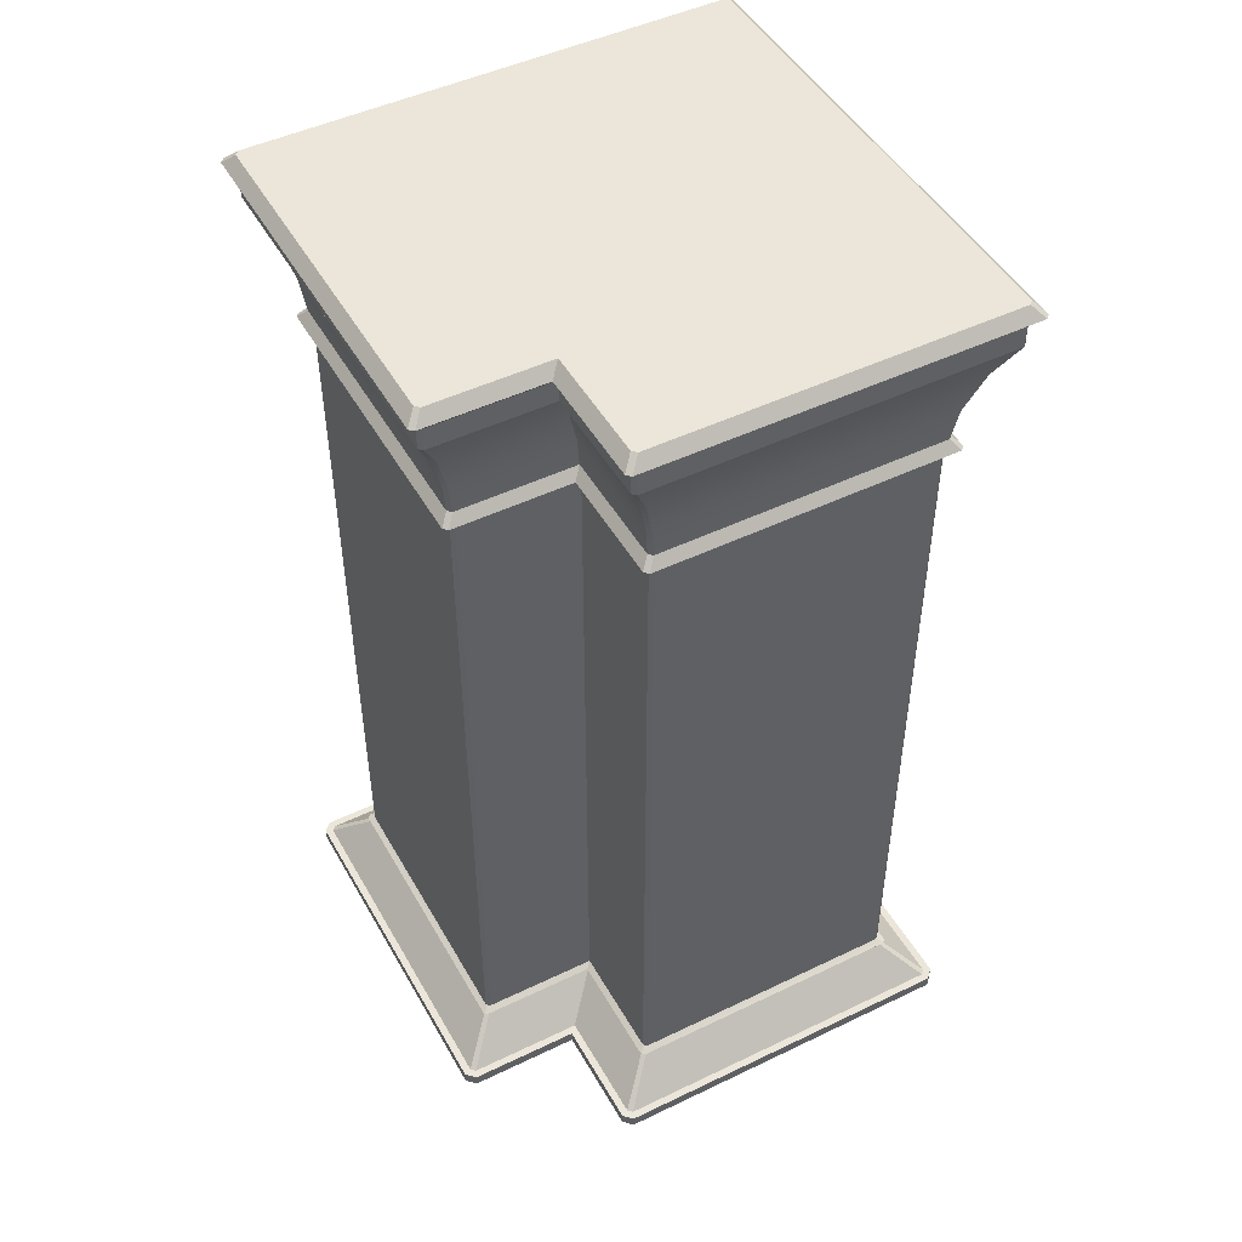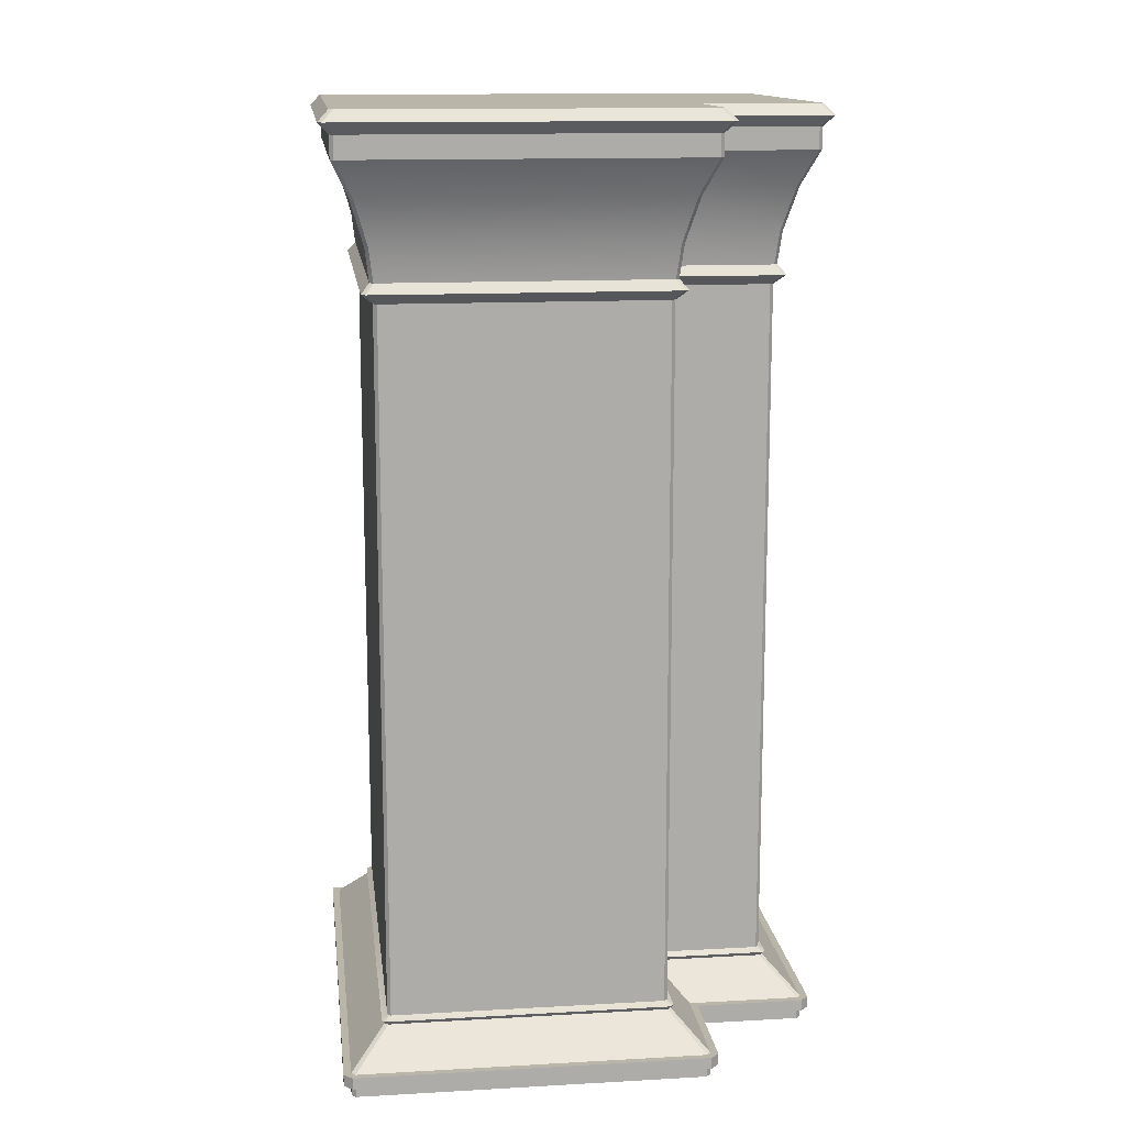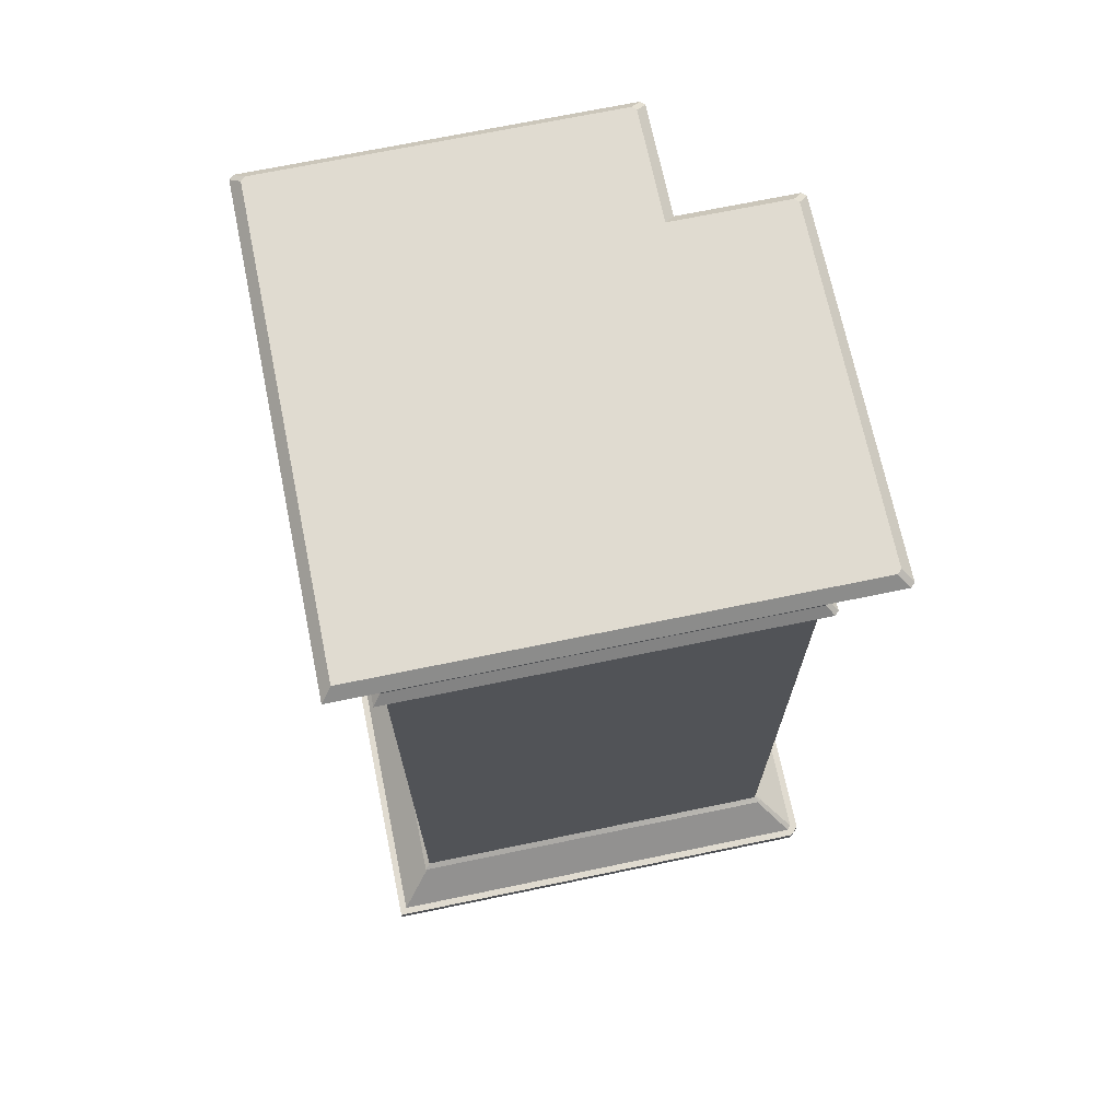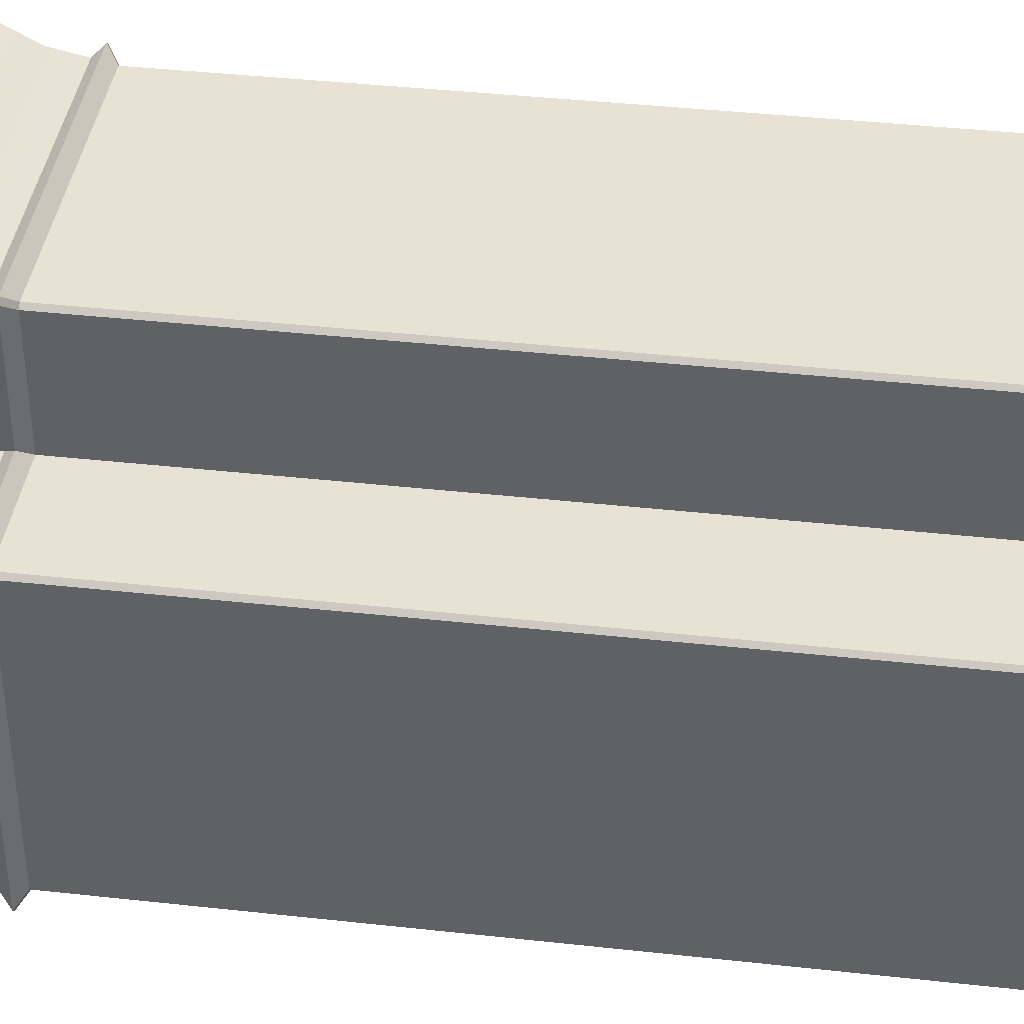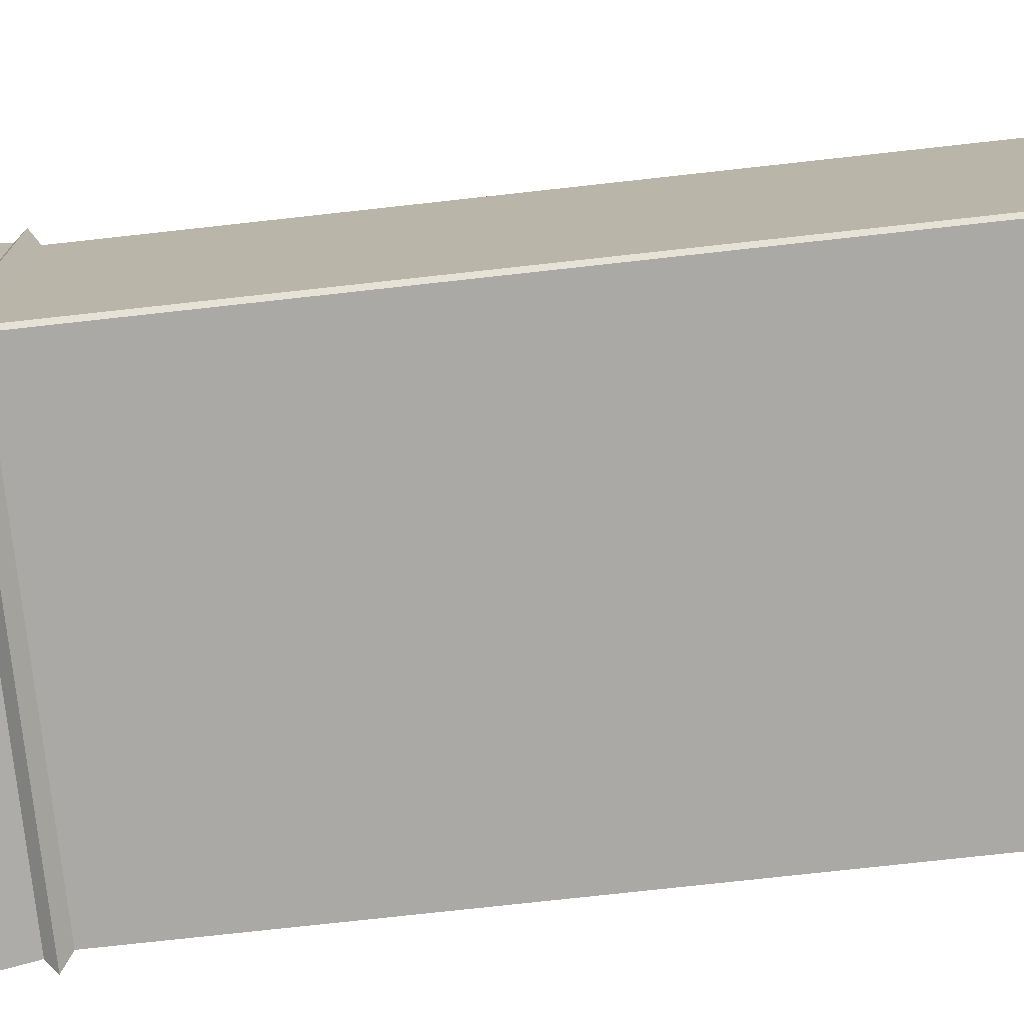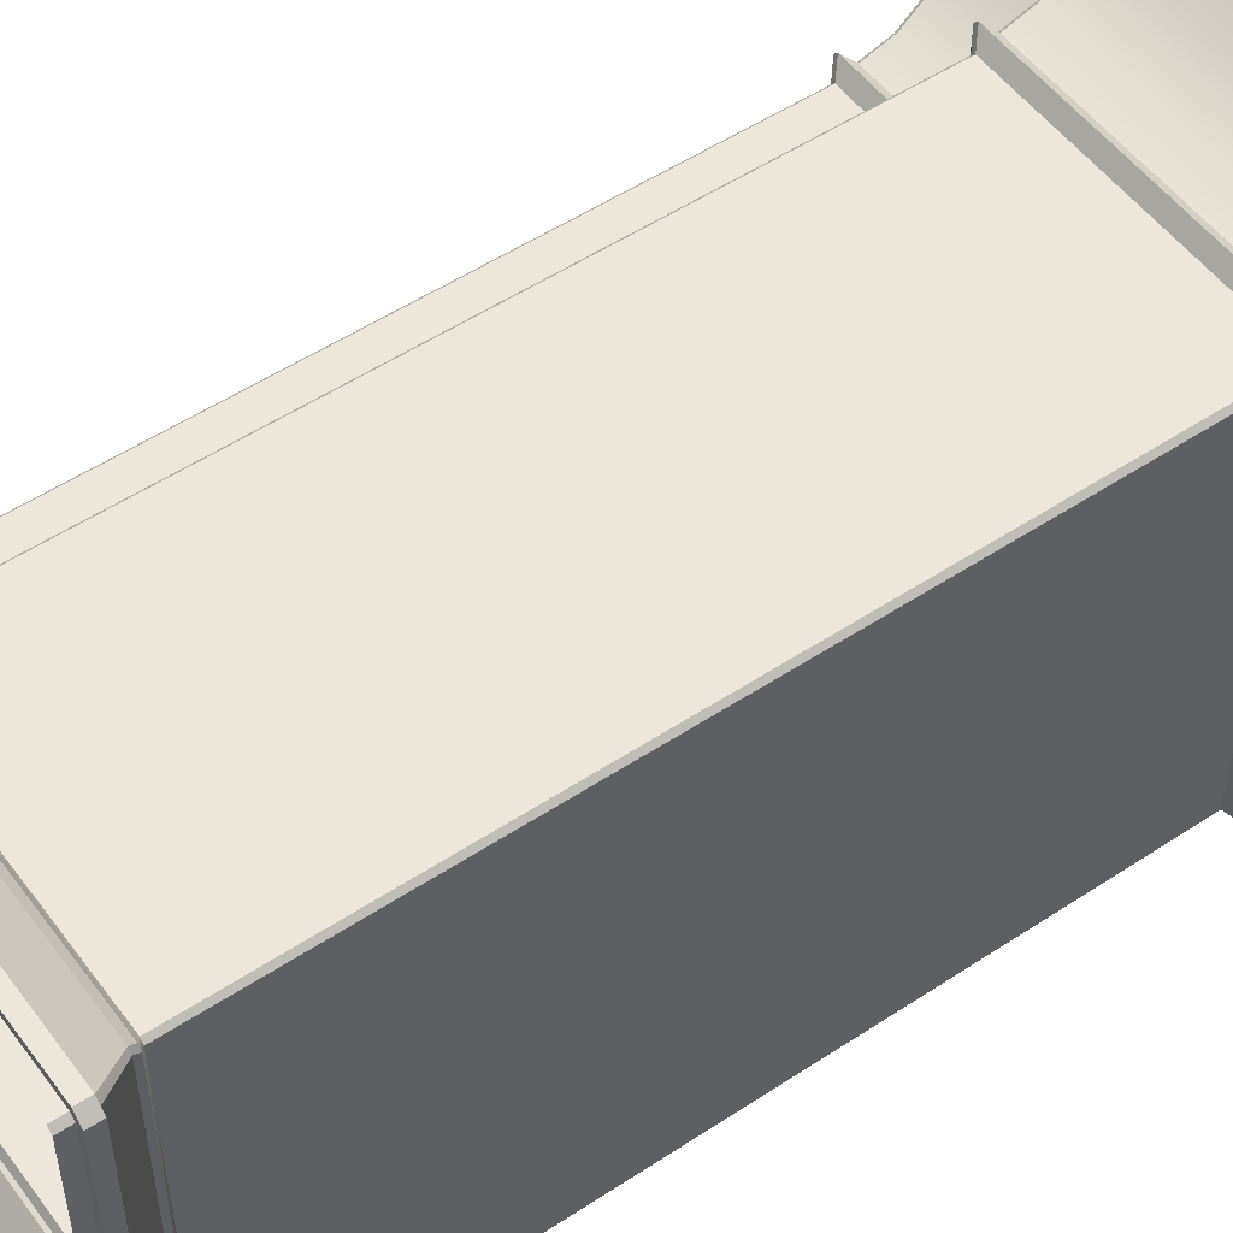
<metadata>
{"format":"obj","ext":"obj","renderer":"f3d","projection":"perspective","resolution":1024,"background":"white","views":[{"elev":47.9,"azim":-28.4,"up":"+Y"},{"elev":13.7,"azim":-97.1,"up":"+Y"},{"elev":70.0,"azim":168.3,"up":"+Y"},{"elev":39.8,"azim":-82.2,"up":"+Z"},{"elev":-75.5,"azim":-83.7,"up":"+Z"},{"elev":52.3,"azim":54.5,"up":"+Z"}]}
</metadata>
<code>
v  89.22 81.83 -53.28
v  89.3 81.83 -53.2
v  91.58 81.83 -53.2
v  89.3 81.83 -60.25
v  94.2 81.83 -55.82
v  94.2 81.83 -60.25
v  89.22 81.83 -60.16
v  90.02 78.34 -59.52
v  94.2 78.34 -59.52
v  94.2 64.33 -59.52
v  90.02 64.33 -59.52
v  89.95 78.34 -54
v  89.95 78.34 -59.44
v  89.95 64.33 -59.45
v  89.95 64.33 -54
v  89.97 78.72 -53.87
v  92.26 78.72 -53.87
v  92.18 79.37 -53.79
v  89.88 79.37 -53.79
v  89.89 78.72 -53.94
v  89.82 79.37 -53.86
v  89.82 79.37 -59.58
v  89.89 78.72 -59.5
v  89.29 81.4 -60.25
v  94.2 81.4 -60.25
v  94.2 80.96 -60.25
v  89.29 80.96 -60.25
v  89.22 81.4 -53.27
v  89.22 81.4 -60.17
v  89.22 80.96 -60.18
v  89.22 80.96 -53.27
v  90.02 78.34 -53.93
v  92.31 78.34 -53.93
v  92.09 78.53 -53.71
v  89.81 78.53 -53.71
v  89.73 78.53 -53.79
v  89.73 78.53 -59.65
v  89.29 81.4 -53.2
v  91.58 81.4 -53.2
v  91.38 81.61 -52.99
v  89.1 81.61 -52.99
v  89.02 81.61 -53.08
v  89.02 81.61 -60.37
v  89.62 80.27 -53.53
v  91.92 80.27 -53.53
v  91.58 80.96 -53.2
v  89.29 80.96 -53.2
v  89.55 80.27 -53.6
v  89.55 80.27 -59.84
v  89.62 80.27 -59.91
v  90.02 64.33 -53.93
v  89.81 78.53 -59.74
v  89.97 78.72 -59.57
v  89.1 81.61 -60.45
v  89.88 79.37 -59.65
v  89.19 63.48 -60.19
v  89.19 63.48 -53.26
v  89.89 64.18 -53.94
v  89.89 64.18 -59.51
v  89.28 63.48 -53.17
v  89.96 64.18 -53.87
v  91.56 63.48 -53.17
v  92.25 64.18 -53.87
v  89.28 63.48 -60.27
v  89.96 64.18 -59.58
v  89.05 63.25 -60.25
v  89.05 63.25 -53.2
v  89.05 63.48 -53.2
v  89.05 63.48 -60.25
v  89.22 63.25 -53.03
v  89.22 63.48 -53.03
v  91.41 63.25 -53.03
v  91.41 63.48 -53.03
v  89.22 63.25 -60.42
v  89.22 63.48 -60.42
v  89.84 64.26 -53.89
v  89.84 64.26 -59.56
v  92.2 64.26 -53.82
v  89.91 64.26 -53.82
v  89.91 64.26 -59.63
v  89.19 63.25 -60.19
v  89.19 63.01 -60.19
v  89.19 63.01 -53.26
v  89.19 63.25 -53.26
v  89.28 63.01 -53.17
v  89.28 63.25 -53.17
v  94.2 63.25 -60.27
v  94.2 63.01 -60.27
v  89.28 63.01 -60.27
v  89.28 63.25 -60.27
v  92.31 64.33 -53.93
v  94.2 63.25 -60.42
v  94.2 79.37 -59.65
v  94.2 78.72 -59.57
v  94.2 78.53 -59.74
v  94.2 81.61 -60.45
v  94.2 80.27 -59.91
v  94.2 63.48 -60.27
v  94.2 64.18 -59.58
v  94.2 63.48 -60.42
v  94.2 64.26 -59.63
v  98.03 79.37 -59.65
v  97.96 78.72 -59.57
v  98.12 78.53 -59.74
v  97.9 78.34 -59.52
v  98.83 81.61 -60.45
v  98.63 81.4 -60.25
v  98.63 81.83 -60.25
v  98.63 80.96 -60.25
v  98.3 80.27 -59.91
v  97.96 64.18 -59.58
v  98.66 63.48 -60.27
v  98.8 63.48 -60.42
v  98.8 63.25 -60.42
v  98.01 64.26 -59.63
v  97.9 64.33 -59.52
v  91.56 63.25 -53.17
v  91.56 63.01 -53.17
v  98.66 63.01 -60.27
v  98.66 63.25 -60.27
v  98.63 81.83 -50.92
v  98.63 81.83 -55.82
v  91.66 81.83 -50.84
v  91.58 81.83 -50.92
v  98.55 81.83 -50.84
v  97.9 64.33 -55.82
v  97.9 78.34 -55.82
v  97.9 78.34 -51.64
v  97.9 64.33 -51.63
v  97.83 64.33 -51.57
v  97.83 78.34 -51.57
v  92.39 78.34 -51.57
v  92.38 64.33 -51.57
v  92.26 78.72 -51.58
v  92.18 79.37 -51.5
v  97.97 79.37 -51.43
v  92.25 79.37 -51.43
v  92.33 78.72 -51.51
v  97.88 78.72 -51.51
v  98.63 80.96 -55.82
v  98.63 81.4 -55.82
v  98.63 81.4 -50.91
v  98.63 80.96 -50.91
v  98.56 80.96 -50.84
v  98.56 81.4 -50.84
v  91.66 81.4 -50.84
v  91.65 80.96 -50.84
v  92.31 78.34 -51.64
v  92.09 78.53 -51.43
v  98.04 78.53 -51.35
v  92.18 78.53 -51.35
v  91.58 81.4 -50.91
v  91.38 81.61 -50.71
v  98.75 81.61 -50.63
v  91.46 81.61 -50.63
v  91.92 80.27 -51.24
v  91.58 80.96 -50.91
v  91.99 80.27 -51.17
v  98.23 80.27 -51.17
v  98.3 80.27 -51.24
v  92.31 64.33 -51.63
v  98.12 78.53 -51.43
v  97.96 78.72 -51.58
v  98.83 81.61 -50.71
v  98.03 79.37 -51.5
v  92.32 64.18 -51.5
v  91.64 63.48 -50.81
v  98.57 63.48 -50.81
v  97.89 64.18 -51.5
v  92.25 64.18 -51.57
v  91.56 63.48 -50.9
v  98.66 63.48 -50.9
v  97.96 64.18 -51.57
v  91.58 63.48 -50.66
v  91.58 63.25 -50.66
v  98.63 63.25 -50.66
v  98.63 63.48 -50.66
v  91.41 63.48 -50.84
v  91.41 63.25 -50.84
v  98.8 63.25 -50.84
v  98.8 63.48 -50.84
v  97.94 64.26 -51.45
v  92.27 64.26 -51.45
v  92.2 64.26 -51.52
v  98.01 64.26 -51.52
v  91.64 63.01 -50.81
v  98.57 63.01 -50.81
v  98.57 63.25 -50.81
v  91.64 63.25 -50.81
v  91.56 63.01 -50.9
v  91.56 63.25 -50.9
v  98.66 63.01 -50.9
v  98.66 63.01 -55.82
v  98.66 63.25 -55.82
v  98.66 63.25 -50.9
v  98.8 63.25 -55.82
v  98.03 79.37 -55.82
v  97.96 78.72 -55.82
v  98.12 78.53 -55.82
v  98.83 81.61 -55.82
v  98.3 80.27 -55.82
v  98.66 63.48 -55.82
v  97.96 64.18 -55.82
v  98.8 63.48 -55.82
v  98.01 64.26 -55.82
g sponza_33
f 1 2 3
f 1 3 4
f 3 5 6
f 3 6 4
f 7 1 4
f 8 9 10
f 8 10 11
f 12 13 14
f 12 14 15
f 16 17 18
f 16 18 19
f 20 21 22
f 20 22 23
f 24 25 26
f 24 26 27
f 28 29 30
f 28 30 31
f 32 33 34
f 32 34 35
f 12 36 37
f 12 37 13
f 34 17 16
f 34 16 35
f 36 20 23
f 36 23 37
f 38 39 40
f 38 40 41
f 28 42 43
f 28 43 29
f 40 3 2
f 40 2 41
f 42 1 7
f 42 7 43
f 44 45 46
f 44 46 47
f 48 31 30
f 48 30 49
f 19 18 45
f 19 45 44
f 21 48 49
f 21 49 22
f 50 49 30
f 50 30 27
f 32 12 15
f 32 15 51
f 11 14 13
f 11 13 8
f 19 21 20
f 19 20 16
f 29 24 27
f 29 27 30
f 38 28 31
f 38 31 47
f 52 37 23
f 52 23 53
f 36 35 16
f 36 16 20
f 8 13 37
f 8 37 52
f 12 32 35
f 12 35 36
f 43 54 24
f 43 24 29
f 41 42 28
f 41 28 38
f 7 4 54
f 7 54 43
f 2 1 42
f 2 42 41
f 53 23 22
f 53 22 55
f 47 31 48
f 47 48 44
f 49 50 55
f 49 55 22
f 44 48 21
f 44 21 19
f 56 57 58
f 56 58 59
f 57 60 61
f 57 61 58
f 61 60 62
f 61 62 63
f 64 56 59
f 64 59 65
f 66 67 68
f 66 68 69
f 67 70 71
f 67 71 68
f 70 72 73
f 70 73 71
f 74 66 69
f 74 69 75
f 58 76 77
f 58 77 59
f 61 63 78
f 61 78 79
f 59 77 80
f 59 80 65
f 61 79 76
f 61 76 58
f 81 82 83
f 81 83 84
f 84 83 85
f 84 85 86
f 87 88 89
f 87 89 90
f 90 89 82
f 90 82 81
f 76 15 14
f 76 14 77
f 78 91 51
f 78 51 79
f 77 14 11
f 77 11 80
f 79 51 15
f 79 15 76
f 69 68 57
f 69 57 56
f 68 71 60
f 68 60 57
f 60 71 73
f 60 73 62
f 75 69 56
f 75 56 64
f 67 66 81
f 67 81 84
f 66 74 90
f 66 90 81
f 90 74 92
f 90 92 87
f 70 67 84
f 70 84 86
f 93 94 53
f 93 53 55
f 95 9 8
f 95 8 52
f 95 52 53
f 95 53 94
f 96 25 24
f 96 24 54
f 96 54 4
f 96 4 6
f 26 97 50
f 26 50 27
f 97 93 55
f 97 55 50
f 98 64 65
f 98 65 99
f 92 74 75
f 92 75 100
f 101 99 65
f 101 65 80
f 101 80 11
f 101 11 10
f 100 75 64
f 100 64 98
f 93 102 103
f 93 103 94
f 95 104 105
f 95 105 9
f 103 104 95
f 103 95 94
f 96 106 107
f 96 107 25
f 108 106 96
f 108 96 6
f 26 109 110
f 26 110 97
f 97 110 102
f 97 102 93
f 111 112 98
f 111 98 99
f 113 114 92
f 113 92 100
f 101 115 111
f 101 111 99
f 116 115 101
f 116 101 10
f 112 113 100
f 112 100 98
f 33 32 51
f 33 51 91
f 39 38 47
f 39 47 46
f 117 86 85
f 117 85 118
f 72 70 86
f 72 86 117
f 5 108 6
f 116 10 9
f 116 9 105
f 109 26 25
f 109 25 107
f 119 88 87
f 119 87 120
f 120 87 92
f 120 92 114
f 121 122 5
f 121 5 123
f 5 3 124
f 5 124 123
f 125 121 123
f 126 127 128
f 126 128 129
f 130 131 132
f 130 132 133
f 134 135 18
f 134 18 17
f 136 137 138
f 136 138 139
f 140 141 142
f 140 142 143
f 144 145 146
f 144 146 147
f 148 149 34
f 148 34 33
f 150 151 132
f 150 132 131
f 134 17 34
f 134 34 149
f 139 138 151
f 139 151 150
f 152 153 40
f 152 40 39
f 154 155 146
f 154 146 145
f 124 3 40
f 124 40 153
f 125 123 155
f 125 155 154
f 156 157 46
f 156 46 45
f 144 147 158
f 144 158 159
f 135 156 45
f 135 45 18
f 159 158 137
f 159 137 136
f 144 159 160
f 144 160 143
f 133 132 148
f 133 148 161
f 131 130 129
f 131 129 128
f 138 137 135
f 138 135 134
f 143 142 145
f 143 145 144
f 147 146 152
f 147 152 157
f 139 150 162
f 139 162 163
f 134 149 151
f 134 151 138
f 150 131 128
f 150 128 162
f 149 148 132
f 149 132 151
f 142 164 154
f 142 154 145
f 146 155 153
f 146 153 152
f 164 121 125
f 164 125 154
f 155 123 124
f 155 124 153
f 136 139 163
f 136 163 165
f 158 147 157
f 158 157 156
f 165 160 159
f 165 159 136
f 137 158 156
f 137 156 135
f 166 167 168
f 166 168 169
f 170 171 167
f 170 167 166
f 170 63 62
f 170 62 171
f 169 168 172
f 169 172 173
f 174 175 176
f 174 176 177
f 178 179 175
f 178 175 174
f 73 72 179
f 73 179 178
f 177 176 180
f 177 180 181
f 182 183 166
f 182 166 169
f 170 184 78
f 170 78 63
f 185 182 169
f 185 169 173
f 183 184 170
f 183 170 166
f 186 187 188
f 186 188 189
f 190 186 189
f 190 189 191
f 192 193 194
f 192 194 195
f 187 192 195
f 187 195 188
f 130 133 183
f 130 183 182
f 161 91 78
f 161 78 184
f 129 130 182
f 129 182 185
f 133 161 184
f 133 184 183
f 167 174 177
f 167 177 168
f 171 178 174
f 171 174 167
f 171 62 73
f 171 73 178
f 168 177 181
f 168 181 172
f 188 176 175
f 188 175 189
f 195 180 176
f 195 176 188
f 195 194 196
f 195 196 180
f 189 175 179
f 189 179 191
f 197 165 163
f 197 163 198
f 199 162 128
f 199 128 127
f 163 162 199
f 163 199 198
f 200 164 142
f 200 142 141
f 121 164 200
f 121 200 122
f 140 143 160
f 140 160 201
f 201 160 165
f 201 165 197
f 173 172 202
f 173 202 203
f 181 180 196
f 181 196 204
f 205 185 173
f 205 173 203
f 129 185 205
f 129 205 126
f 172 181 204
f 172 204 202
f 197 198 103
f 197 103 102
f 199 127 105
f 199 105 104
f 199 104 103
f 199 103 198
f 200 141 107
f 200 107 106
f 200 106 108
f 200 108 122
f 140 201 110
f 140 110 109
f 201 197 102
f 201 102 110
f 202 112 111
f 202 111 203
f 196 114 113
f 196 113 204
f 205 203 111
f 205 111 115
f 205 115 116
f 205 116 126
f 204 113 112
f 204 112 202
f 161 148 33
f 161 33 91
f 157 152 39
f 157 39 46
f 190 191 117
f 190 117 118
f 191 179 72
f 191 72 117
f 5 122 108
f 127 126 116
f 127 116 105
f 141 140 109
f 141 109 107
f 194 193 119
f 194 119 120
f 196 194 120
f 196 120 114

</code>
